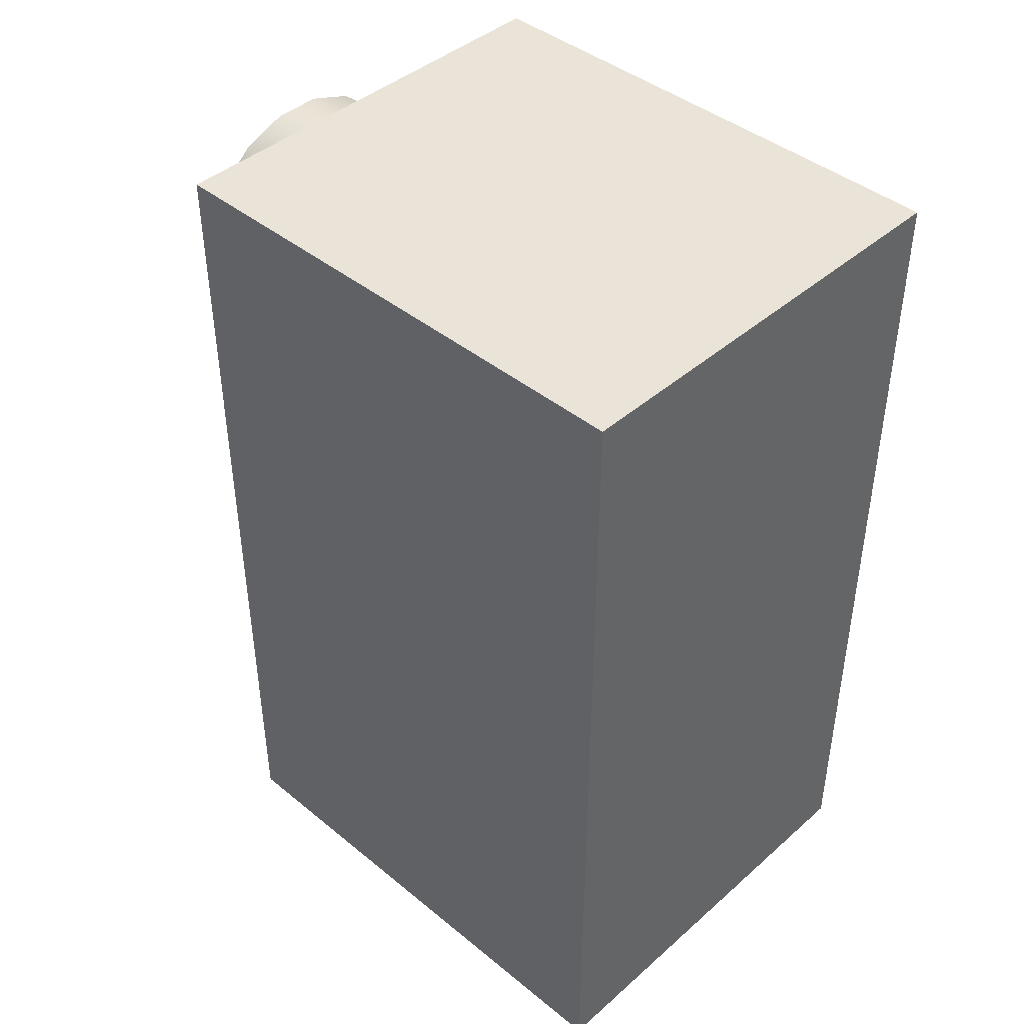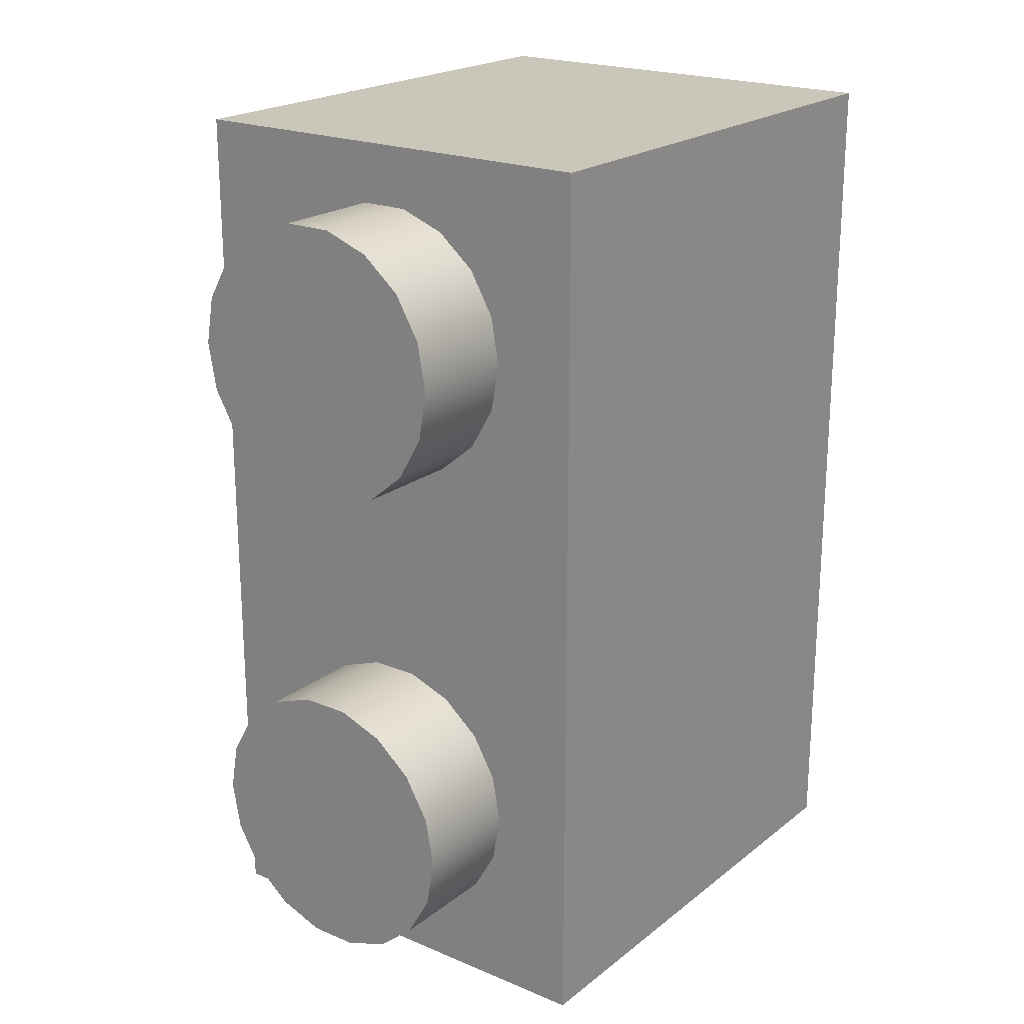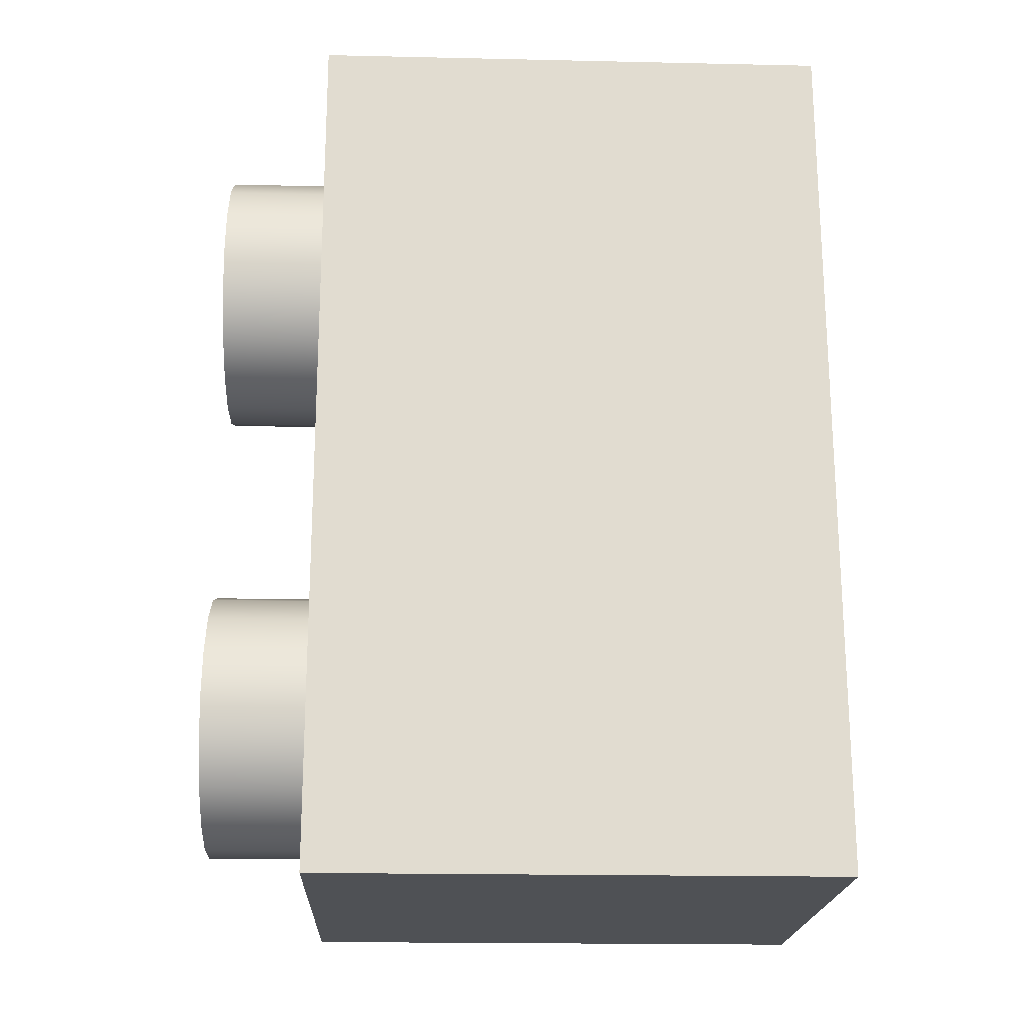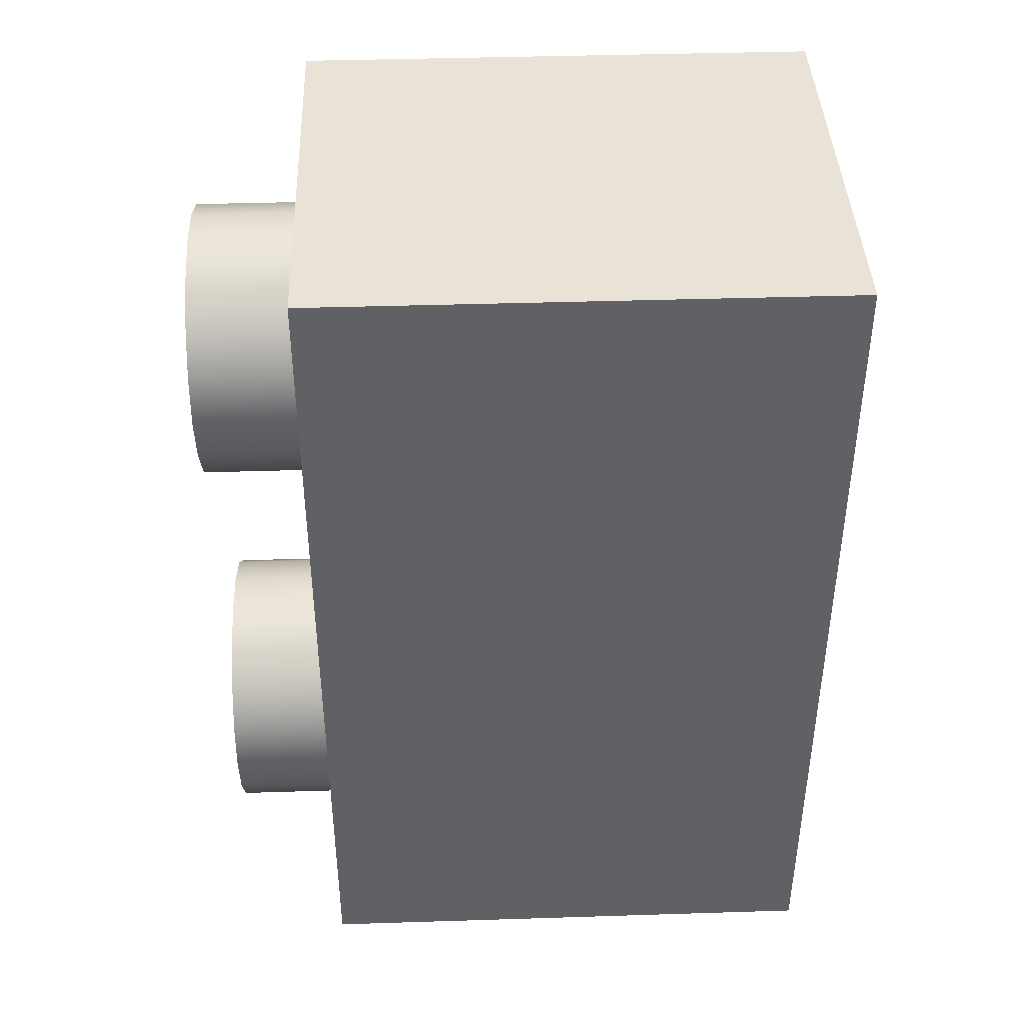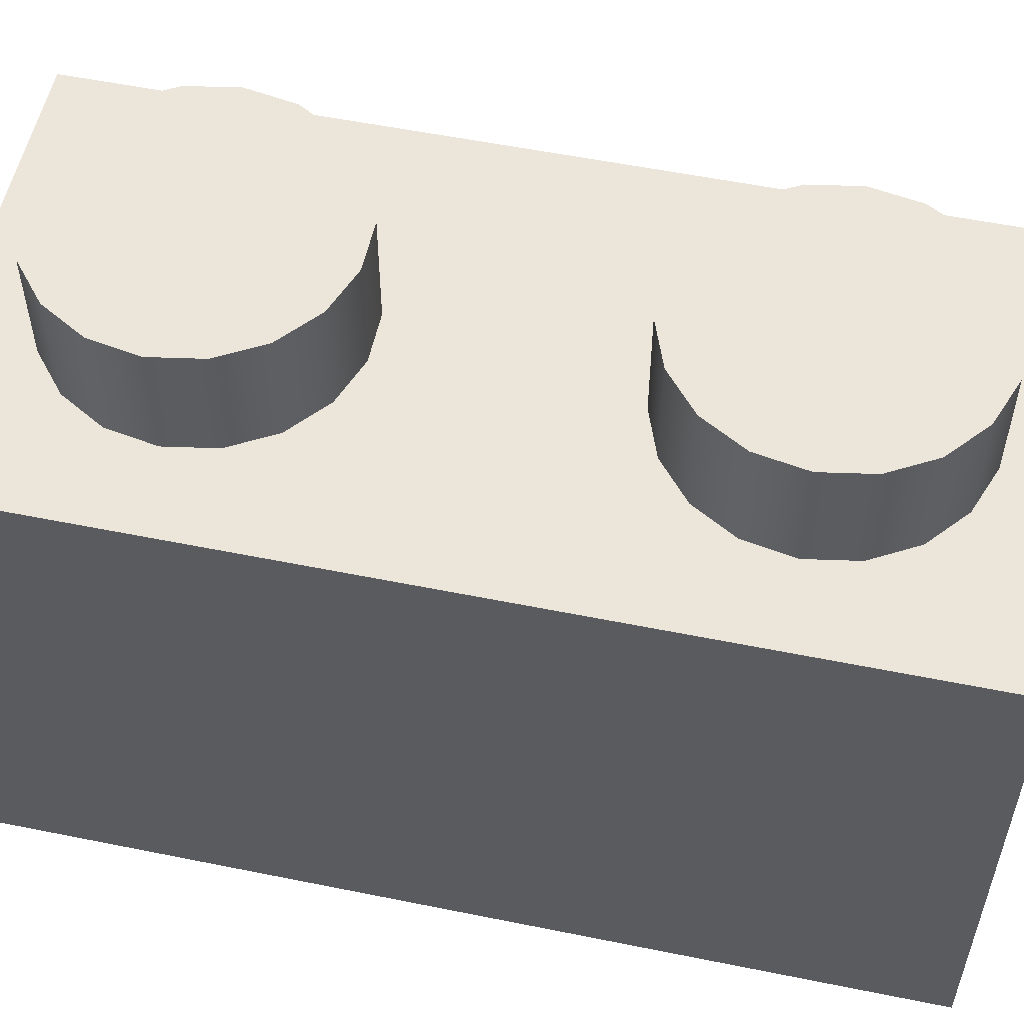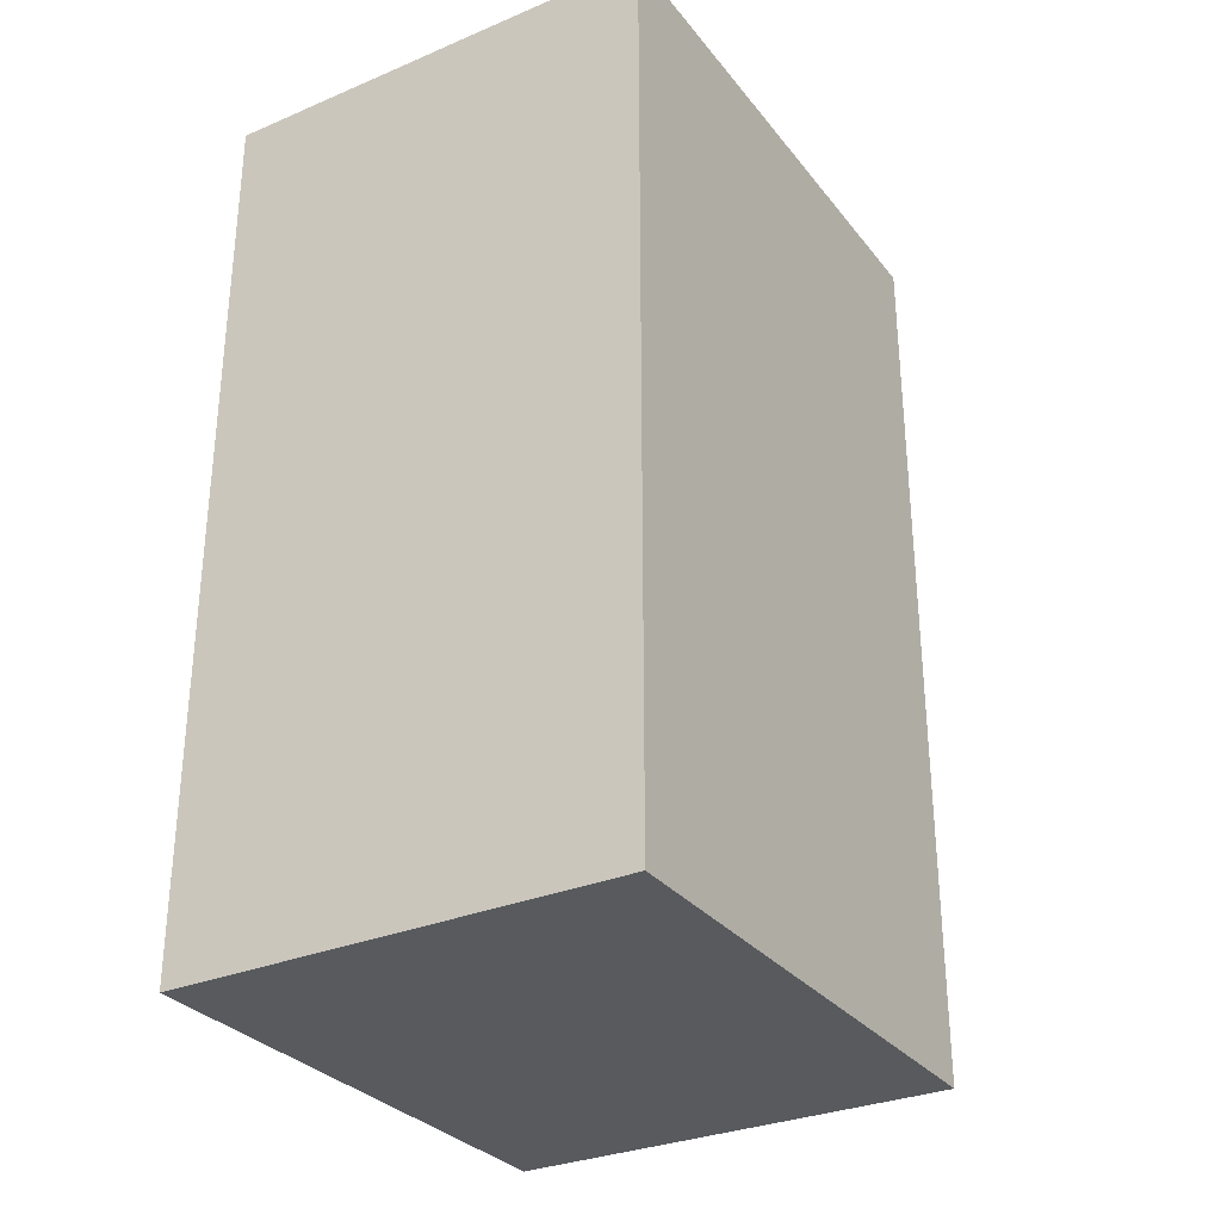
<metadata>
{"format":"obj","ext":"obj","renderer":"f3d","projection":"perspective","resolution":1024,"background":"white","views":[{"elev":42.8,"azim":-46.0,"up":"+Z"},{"elev":21.2,"azim":-143.3,"up":"+Z"},{"elev":-20.1,"azim":-92.3,"up":"+Z"},{"elev":41.4,"azim":-92.2,"up":"+Z"},{"elev":55.1,"azim":102.1,"up":"+Y"},{"elev":-30.7,"azim":31.2,"up":"+Z"}]}
</metadata>
<code>
v  -40 0 80
v  40 0 80
v  -40 0 -80
v  40 0 -80
v  -40 95 80
v  40 95 80
v  -40 95 -80
v  40 95 -80
g Box002
f 1 3 4
f 4 2 1
f 5 6 8
f 8 7 5
f 1 2 6
f 6 5 1
f 2 4 8
f 8 6 2
f 4 3 7
f 7 8 4
f 3 1 5
f 5 7 3
v  0 95 -44.94
v  25 95 -44.94
v  23.49 95 -53.49
v  19.15 95 -61.01
v  12.5 95 -66.59
v  4.341 95 -69.56
v  -4.341 95 -69.56
v  -12.5 95 -66.59
v  -19.15 95 -61.01
v  -23.49 95 -53.49
v  -25 95 -44.94
v  -23.49 95 -36.39
v  -19.15 95 -28.87
v  -12.5 95 -23.29
v  -4.341 95 -20.32
v  4.341 95 -20.32
v  12.5 95 -23.29
v  19.15 95 -28.87
v  23.49 95 -36.39
v  25 115 -44.94
v  23.49 115 -53.49
v  19.15 115 -61.01
v  12.5 115 -66.59
v  4.341 115 -69.56
v  -4.341 115 -69.56
v  -12.5 115 -66.59
v  -19.15 115 -61.01
v  -23.49 115 -53.49
v  -25 115 -44.94
v  -23.49 115 -36.39
v  -19.15 115 -28.87
v  -12.5 115 -23.29
v  -4.341 115 -20.32
v  4.341 115 -20.32
v  12.5 115 -23.29
v  19.15 115 -28.87
v  23.49 115 -36.39
v  0 115 -44.94
g Cylinder001
f 9 11 10
f 9 12 11
f 9 13 12
f 9 14 13
f 9 15 14
f 9 16 15
f 9 17 16
f 9 18 17
f 9 19 18
f 9 20 19
f 9 21 20
f 9 22 21
f 9 23 22
f 9 24 23
f 9 25 24
f 9 26 25
f 9 27 26
f 9 10 27
f 10 29 28
f 10 11 29
f 11 30 29
f 11 12 30
f 12 31 30
f 12 13 31
f 13 32 31
f 13 14 32
f 14 33 32
f 14 15 33
f 15 34 33
f 15 16 34
f 16 35 34
f 16 17 35
f 17 36 35
f 17 18 36
f 18 37 36
f 18 19 37
f 19 38 37
f 19 20 38
f 20 39 38
f 20 21 39
f 21 40 39
f 21 22 40
f 22 41 40
f 22 23 41
f 23 42 41
f 23 24 42
f 24 43 42
f 24 25 43
f 25 44 43
f 25 26 44
f 26 45 44
f 26 27 45
f 27 28 45
f 27 10 28
f 46 28 29
f 46 29 30
f 46 30 31
f 46 31 32
f 46 32 33
f 46 33 34
f 46 34 35
f 46 35 36
f 46 36 37
f 46 37 38
f 46 38 39
f 46 39 40
f 46 40 41
f 46 41 42
f 46 42 43
f 46 43 44
f 46 44 45
f 46 45 28
v  0 95 44.61
v  25 95 44.61
v  23.49 95 36.06
v  19.15 95 28.54
v  12.5 95 22.96
v  4.341 95 19.99
v  -4.341 95 19.99
v  -12.5 95 22.96
v  -19.15 95 28.54
v  -23.49 95 36.06
v  -25 95 44.61
v  -23.49 95 53.16
v  -19.15 95 60.68
v  -12.5 95 66.26
v  -4.341 95 69.23
v  4.341 95 69.23
v  12.5 95 66.26
v  19.15 95 60.68
v  23.49 95 53.16
v  25 115 44.61
v  23.49 115 36.06
v  19.15 115 28.54
v  12.5 115 22.96
v  4.341 115 19.99
v  -4.341 115 19.99
v  -12.5 115 22.96
v  -19.15 115 28.54
v  -23.49 115 36.06
v  -25 115 44.61
v  -23.49 115 53.16
v  -19.15 115 60.68
v  -12.5 115 66.26
v  -4.341 115 69.23
v  4.341 115 69.23
v  12.5 115 66.26
v  19.15 115 60.68
v  23.49 115 53.16
v  0 115 44.61
g Cylinder002
f 47 49 48
f 47 50 49
f 47 51 50
f 47 52 51
f 47 53 52
f 47 54 53
f 47 55 54
f 47 56 55
f 47 57 56
f 47 58 57
f 47 59 58
f 47 60 59
f 47 61 60
f 47 62 61
f 47 63 62
f 47 64 63
f 47 65 64
f 47 48 65
f 48 67 66
f 48 49 67
f 49 68 67
f 49 50 68
f 50 69 68
f 50 51 69
f 51 70 69
f 51 52 70
f 52 71 70
f 52 53 71
f 53 72 71
f 53 54 72
f 54 73 72
f 54 55 73
f 55 74 73
f 55 56 74
f 56 75 74
f 56 57 75
f 57 76 75
f 57 58 76
f 58 77 76
f 58 59 77
f 59 78 77
f 59 60 78
f 60 79 78
f 60 61 79
f 61 80 79
f 61 62 80
f 62 81 80
f 62 63 81
f 63 82 81
f 63 64 82
f 64 83 82
f 64 65 83
f 65 66 83
f 65 48 66
f 84 66 67
f 84 67 68
f 84 68 69
f 84 69 70
f 84 70 71
f 84 71 72
f 84 72 73
f 84 73 74
f 84 74 75
f 84 75 76
f 84 76 77
f 84 77 78
f 84 78 79
f 84 79 80
f 84 80 81
f 84 81 82
f 84 82 83
f 84 83 66

</code>
